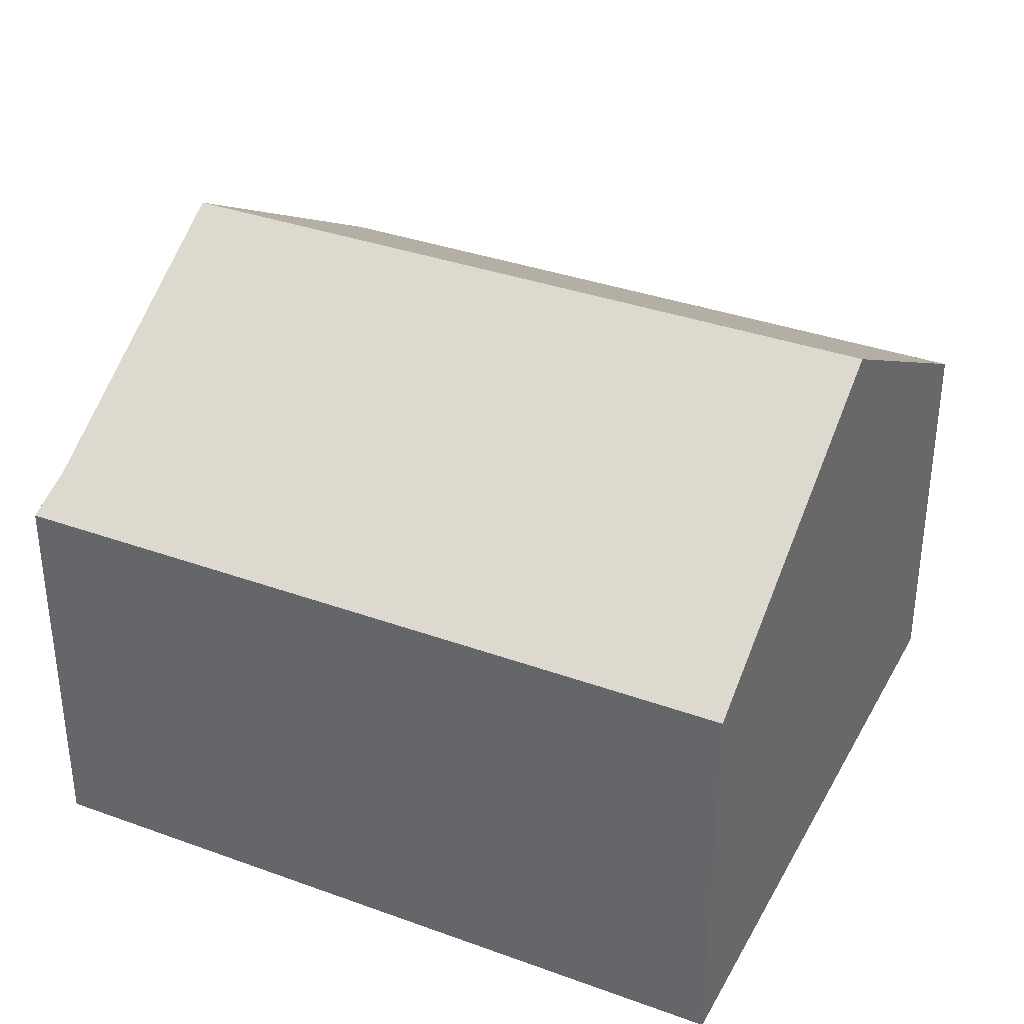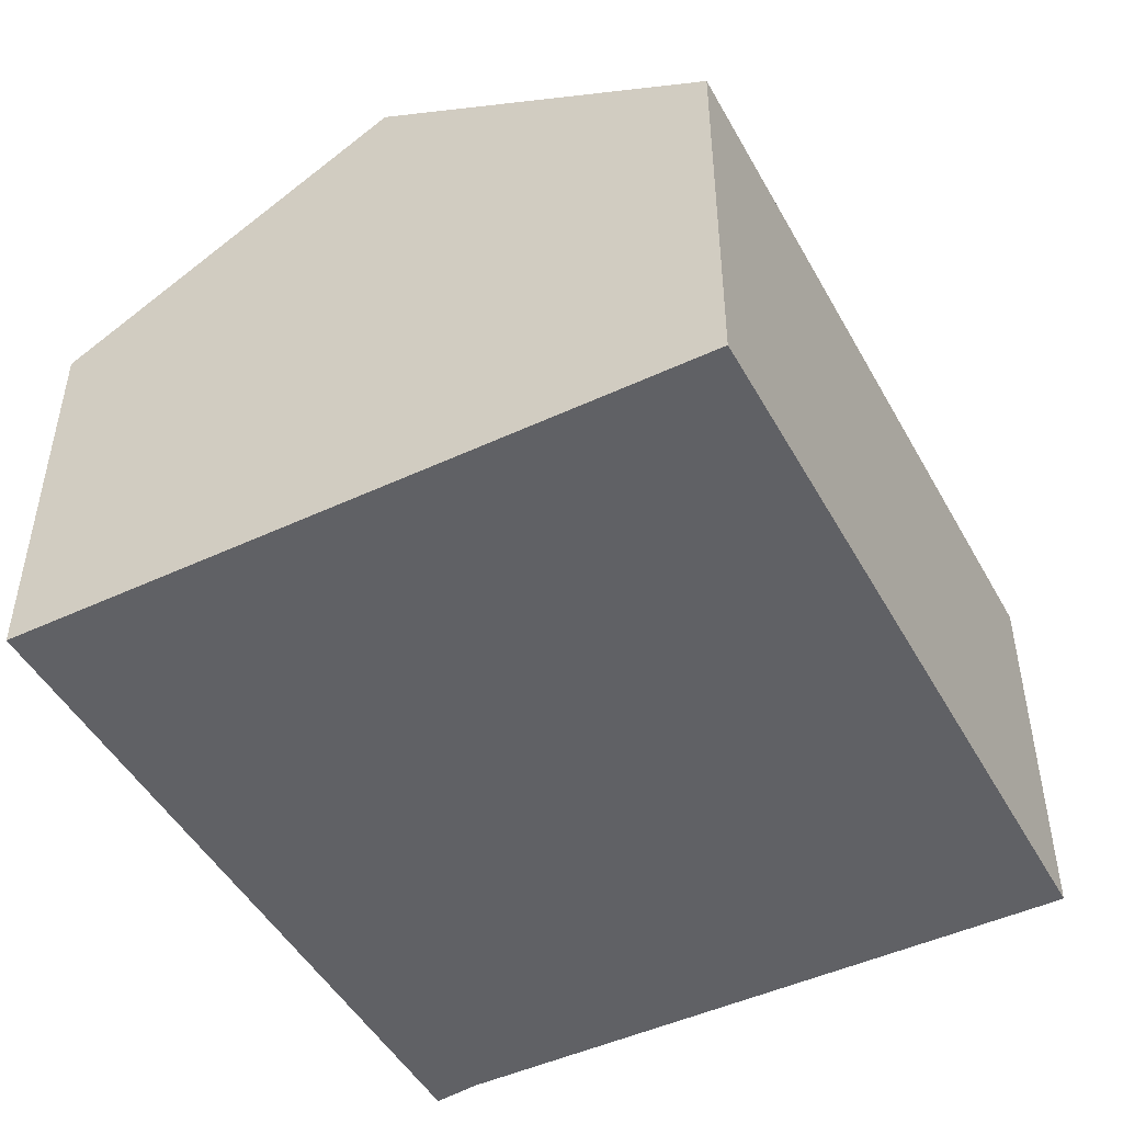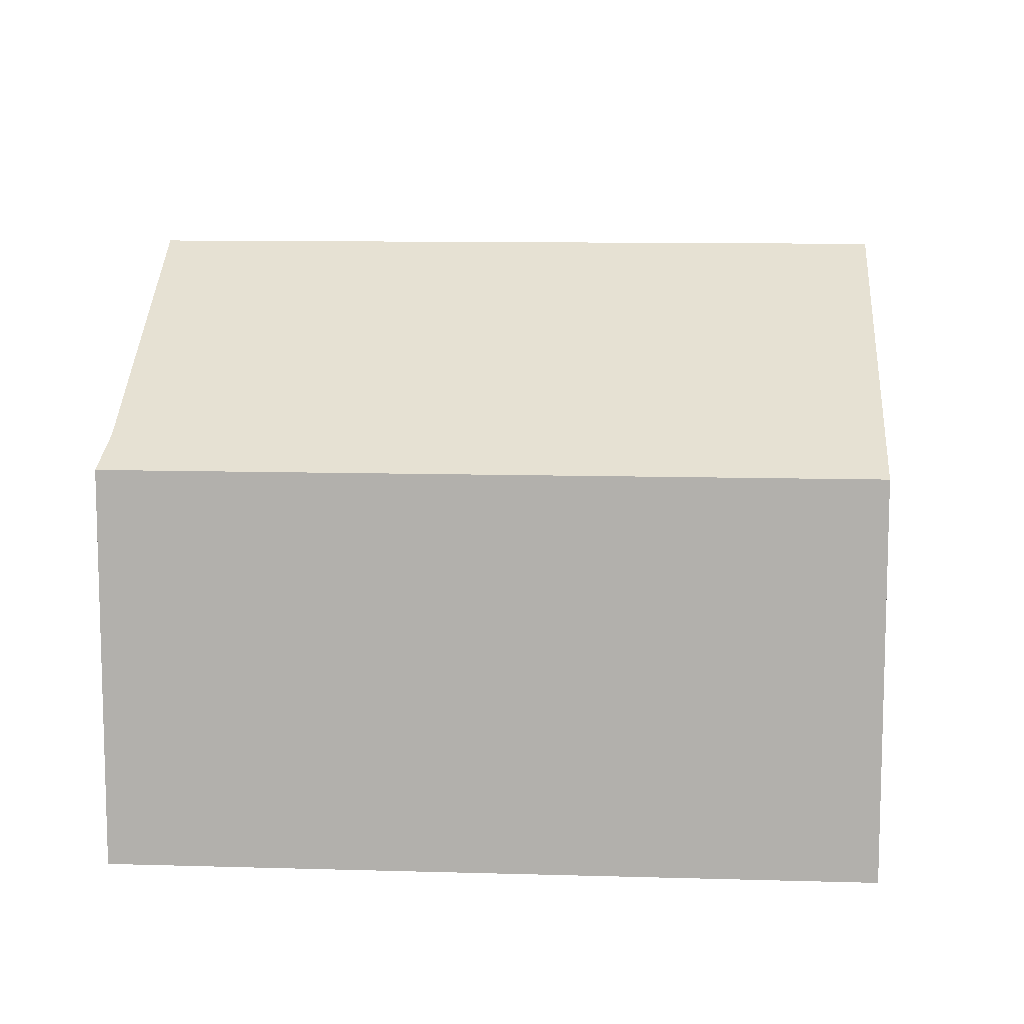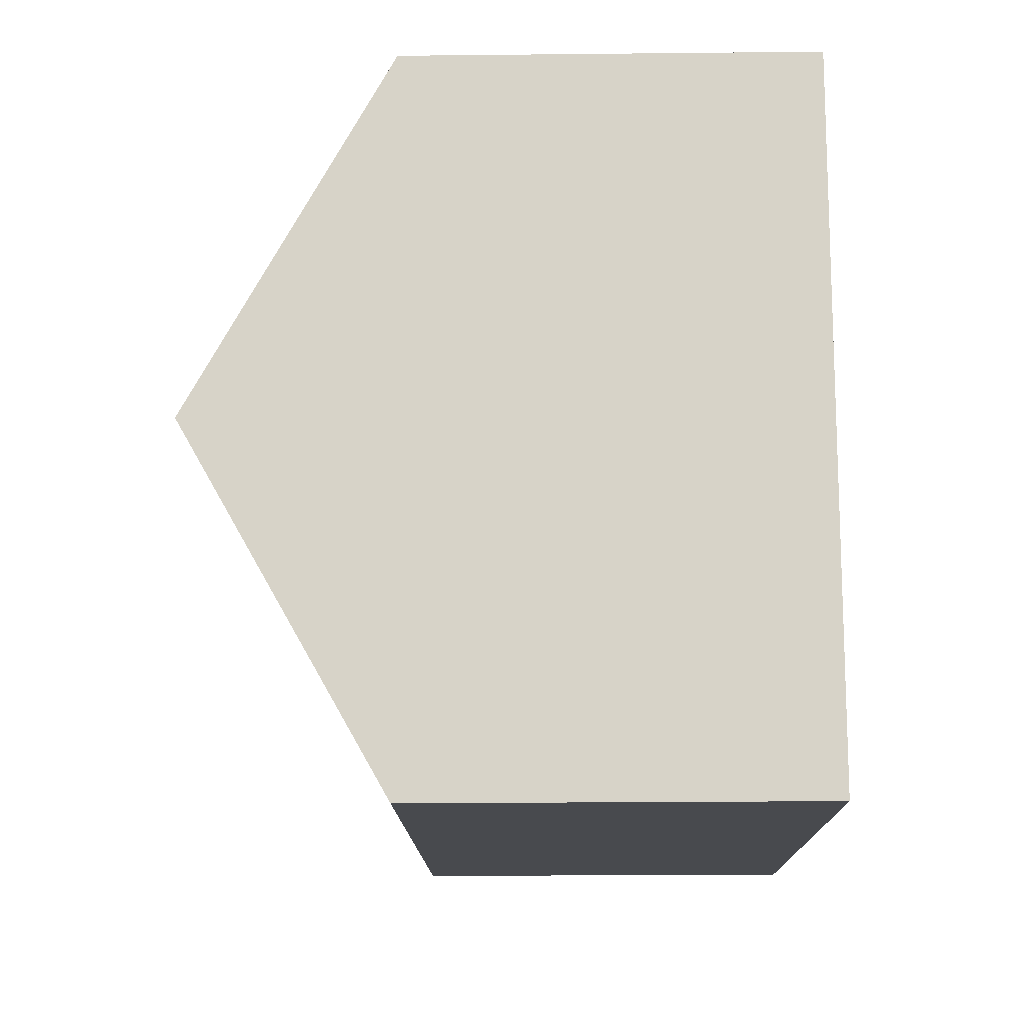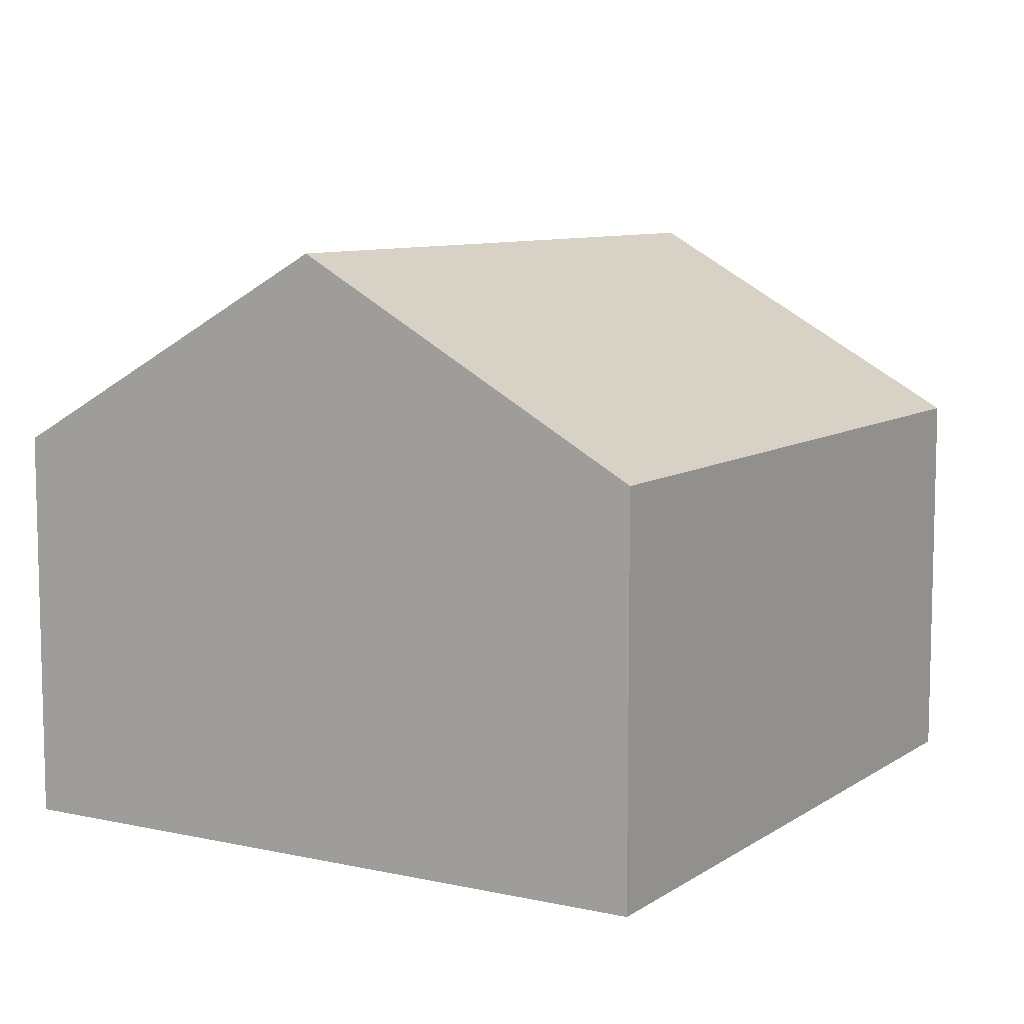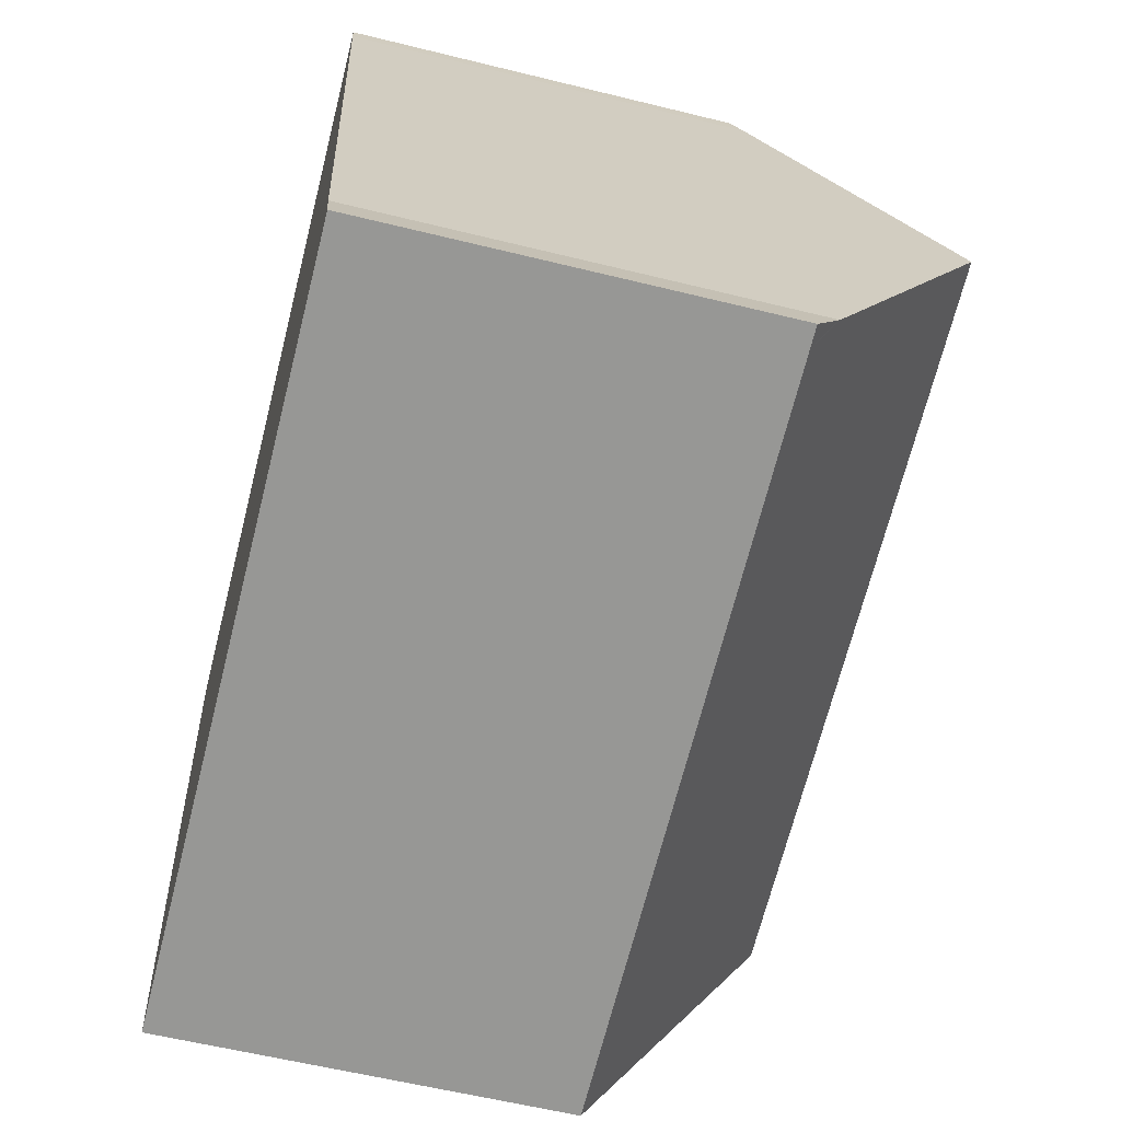
<metadata>
{"format":"obj","ext":"obj","renderer":"f3d","projection":"perspective","resolution":1024,"background":"white","views":[{"elev":35.0,"azim":-164.2,"up":"+Y"},{"elev":-48.1,"azim":-72.0,"up":"+Y"},{"elev":10.4,"azim":174.2,"up":"+Y"},{"elev":-23.2,"azim":-89.0,"up":"+Z"},{"elev":8.6,"azim":-68.9,"up":"+Y"},{"elev":-58.1,"azim":75.6,"up":"+Z"}]}
</metadata>
<code>
v  1.118 9.17 -6.613
v  7.295 6.499 -10.31
v  1.903 6.499 -11.26
v  0.953 9.731 -5.637
v  13.12 9.731 -3.485
v  13.79 6.499 -9.158
v  13.91 6.948 -8.331
v  13.93 6.919 -8.38
v  14.14 6.499 -9.096
v  12.25 6.71 1.776
v  0 6.491 3.975e-16
v  12.19 6.505 2.132
v  12.63 8.032 -0.527
v  1.903 6.895e-16 -11.26
v  1.118 4.049e-16 -6.613
v  0 0 0
v  0.953 3.452e-16 -5.637
v  12.19 -1.305e-16 2.132
v  12.25 -1.087e-16 1.776
v  12.63 3.227e-17 -0.527
v  13.91 5.101e-16 -8.331
v  13.12 2.134e-16 -3.485
v  14.14 5.57e-16 -9.096
v  13.93 5.131e-16 -8.38
v  7.295 6.311e-16 -10.31
v  13.79 5.608e-16 -9.158
g defaultobject
f 1 2 3
f 2 1 4
f 2 4 5
f 2 5 6
f 6 5 7
f 6 7 8
f 6 8 9
f 10 11 12
f 11 10 4
f 4 10 13
f 4 13 5
f 14 1 3
f 1 14 4
f 4 14 11
f 11 14 15
f 11 15 16
f 16 15 17
f 11 18 12
f 18 11 16
f 12 19 10
f 19 12 18
f 19 13 10
f 13 19 5
f 5 19 7
f 7 19 20
f 7 20 21
f 21 20 22
f 21 8 7
f 8 21 9
f 9 21 23
f 23 21 24
f 2 14 3
f 14 2 6
f 14 6 25
f 25 6 26
f 26 6 9
f 26 9 23
f 24 26 23
f 26 24 25
f 25 24 21
f 25 21 22
f 25 22 20
f 25 20 19
f 25 19 18
f 25 18 16
f 25 16 17
f 25 17 15
f 25 15 14

</code>
